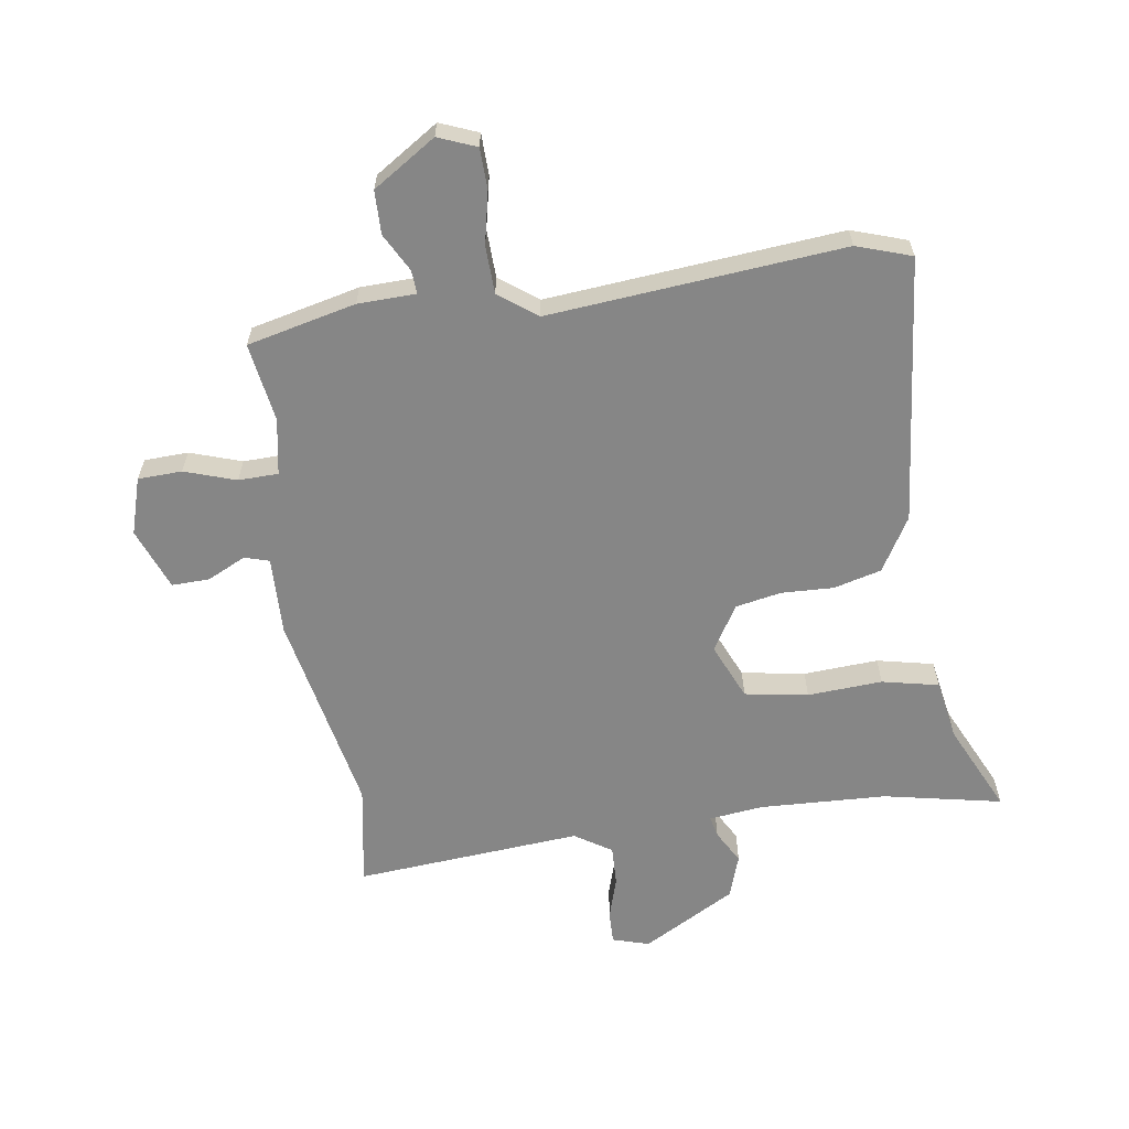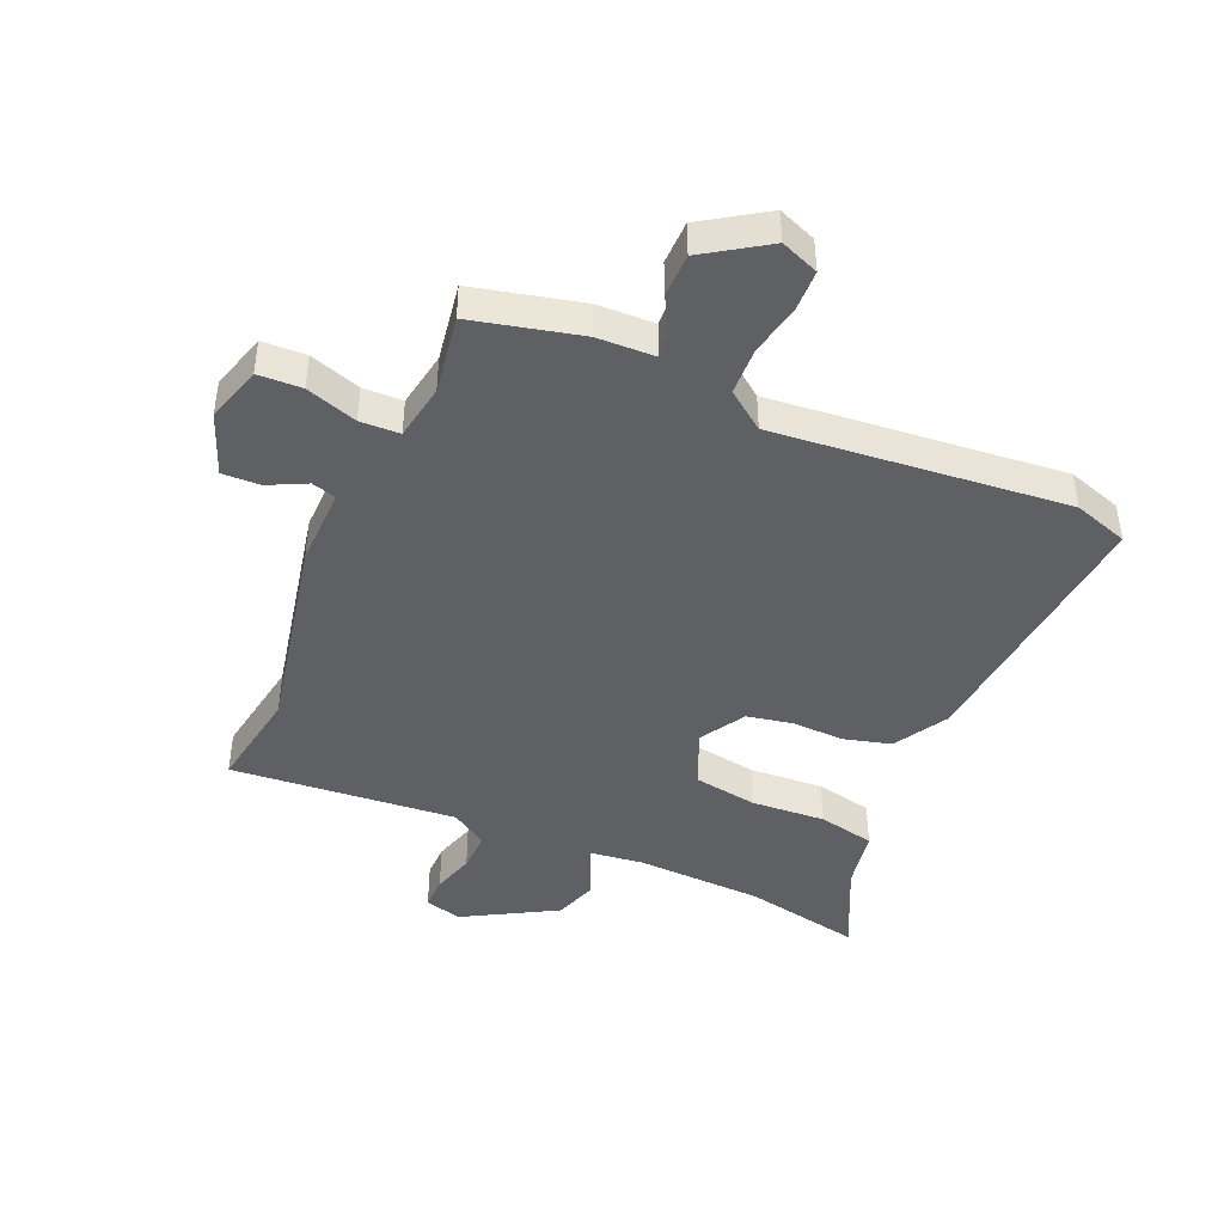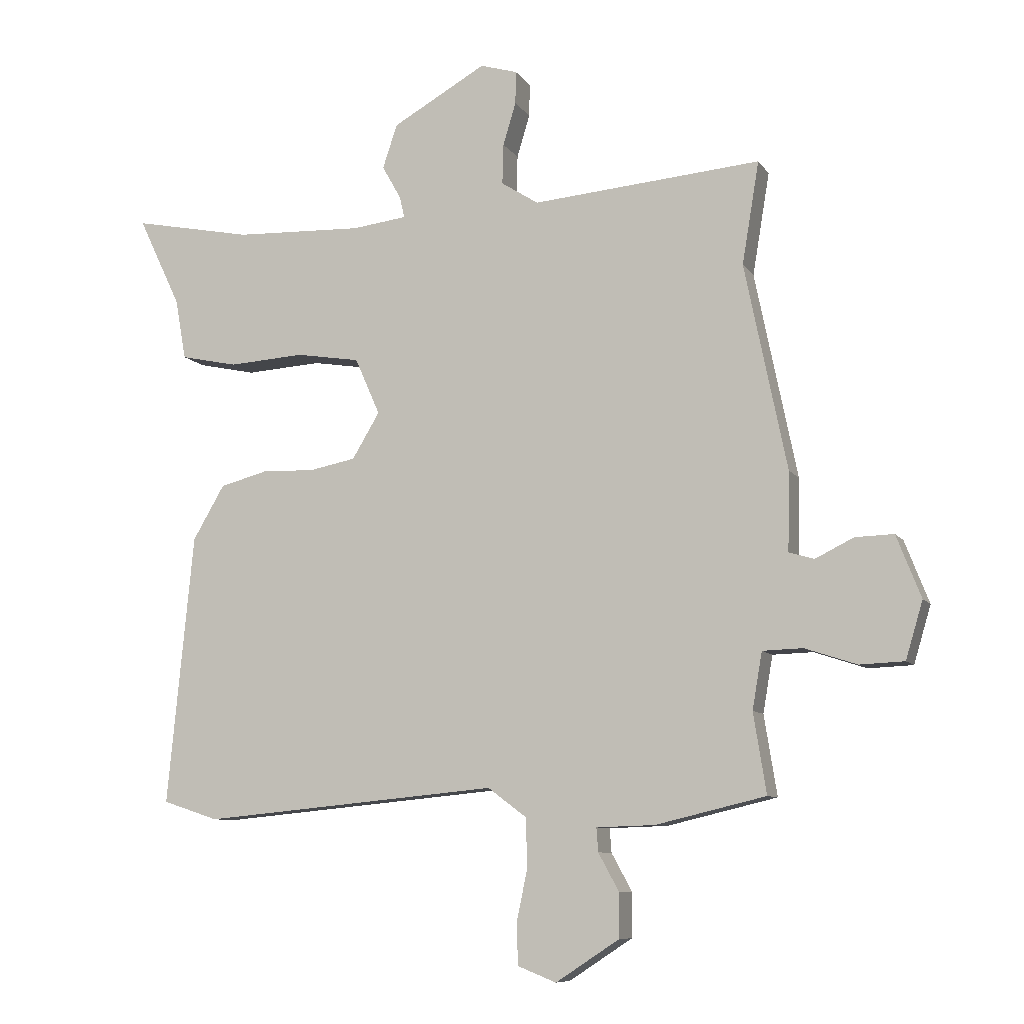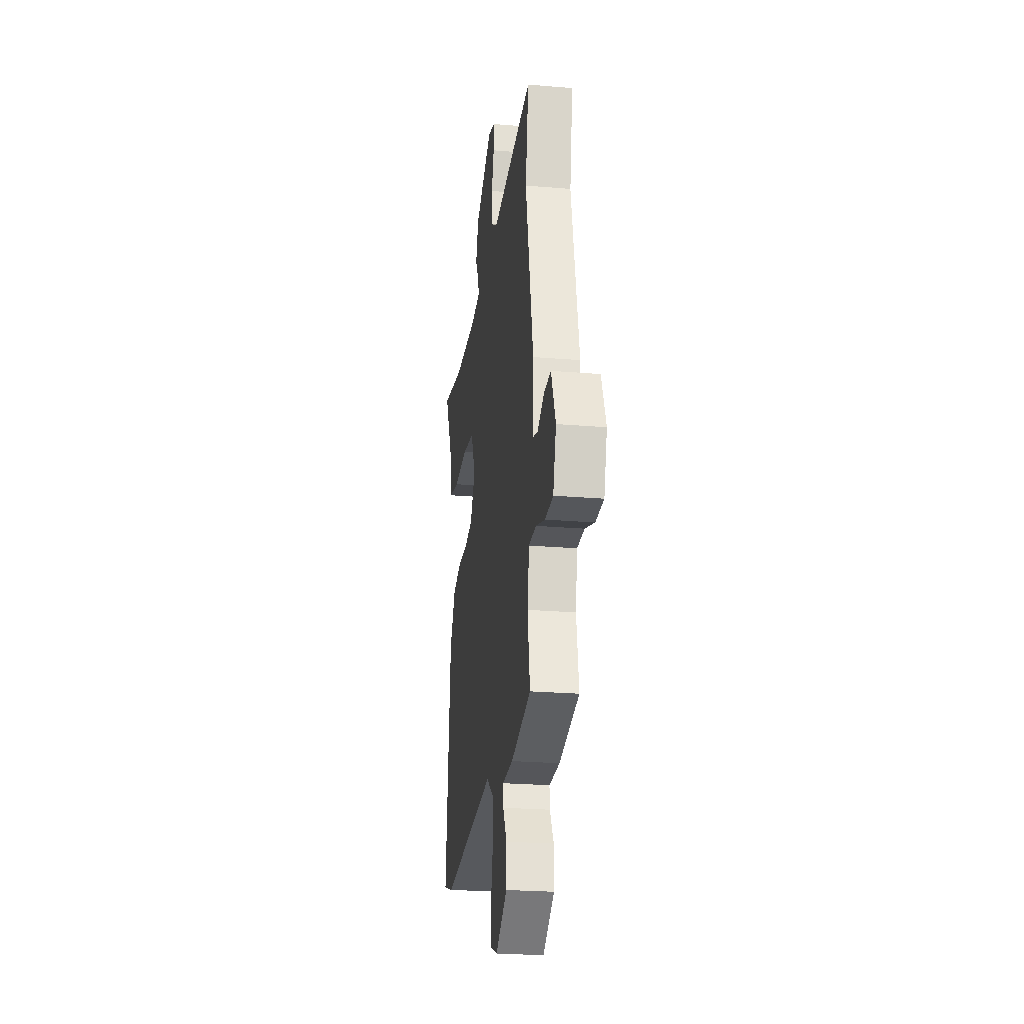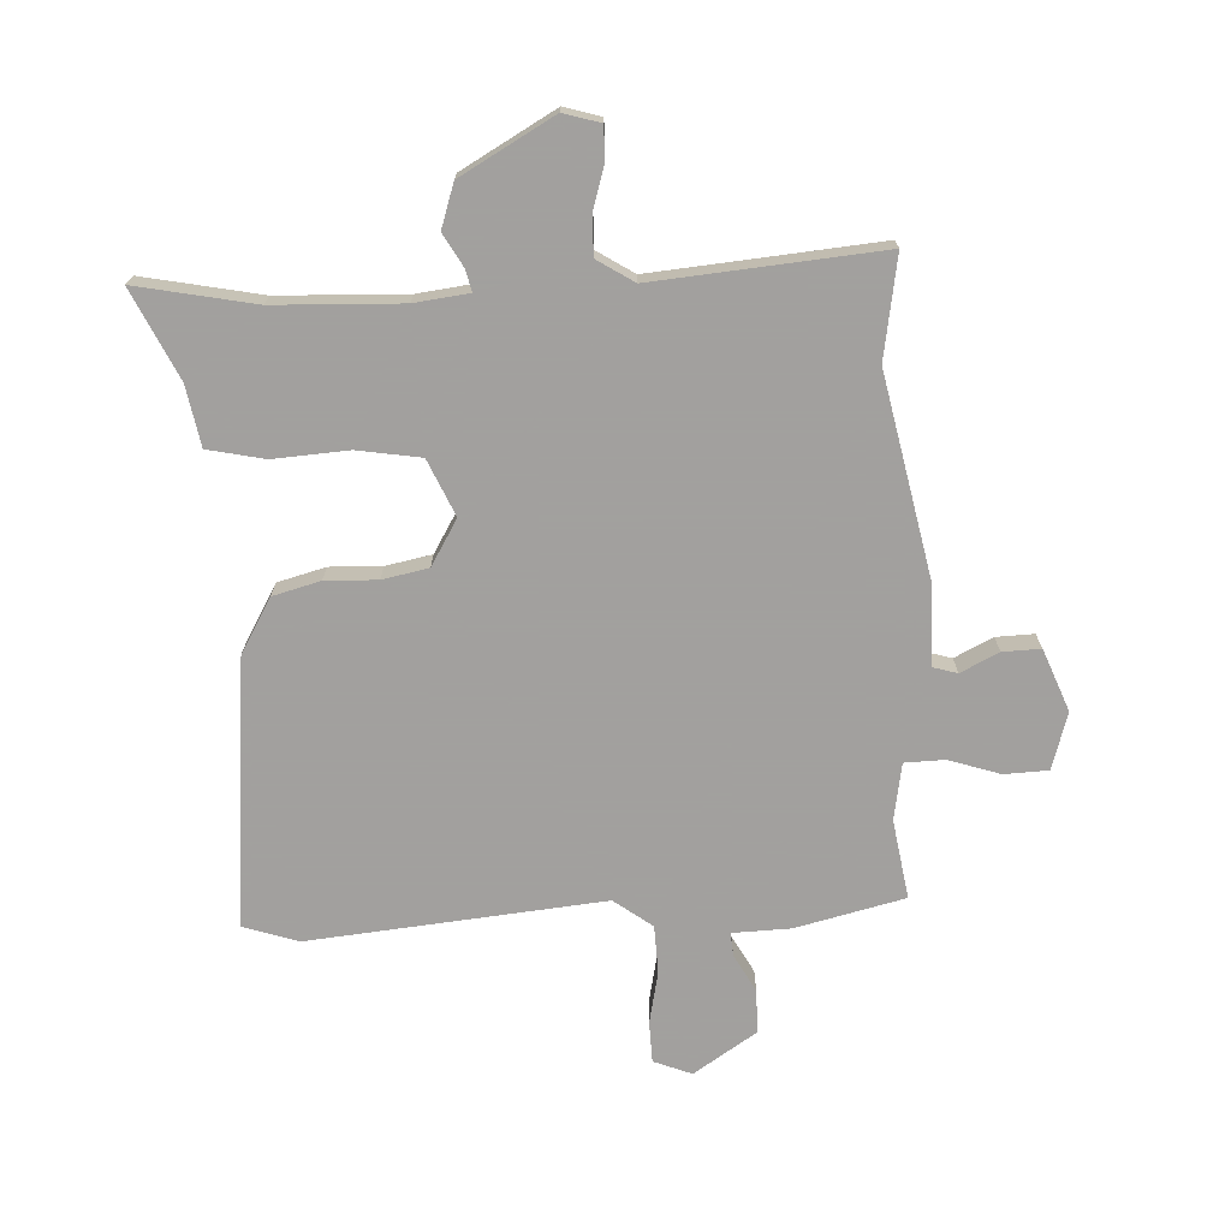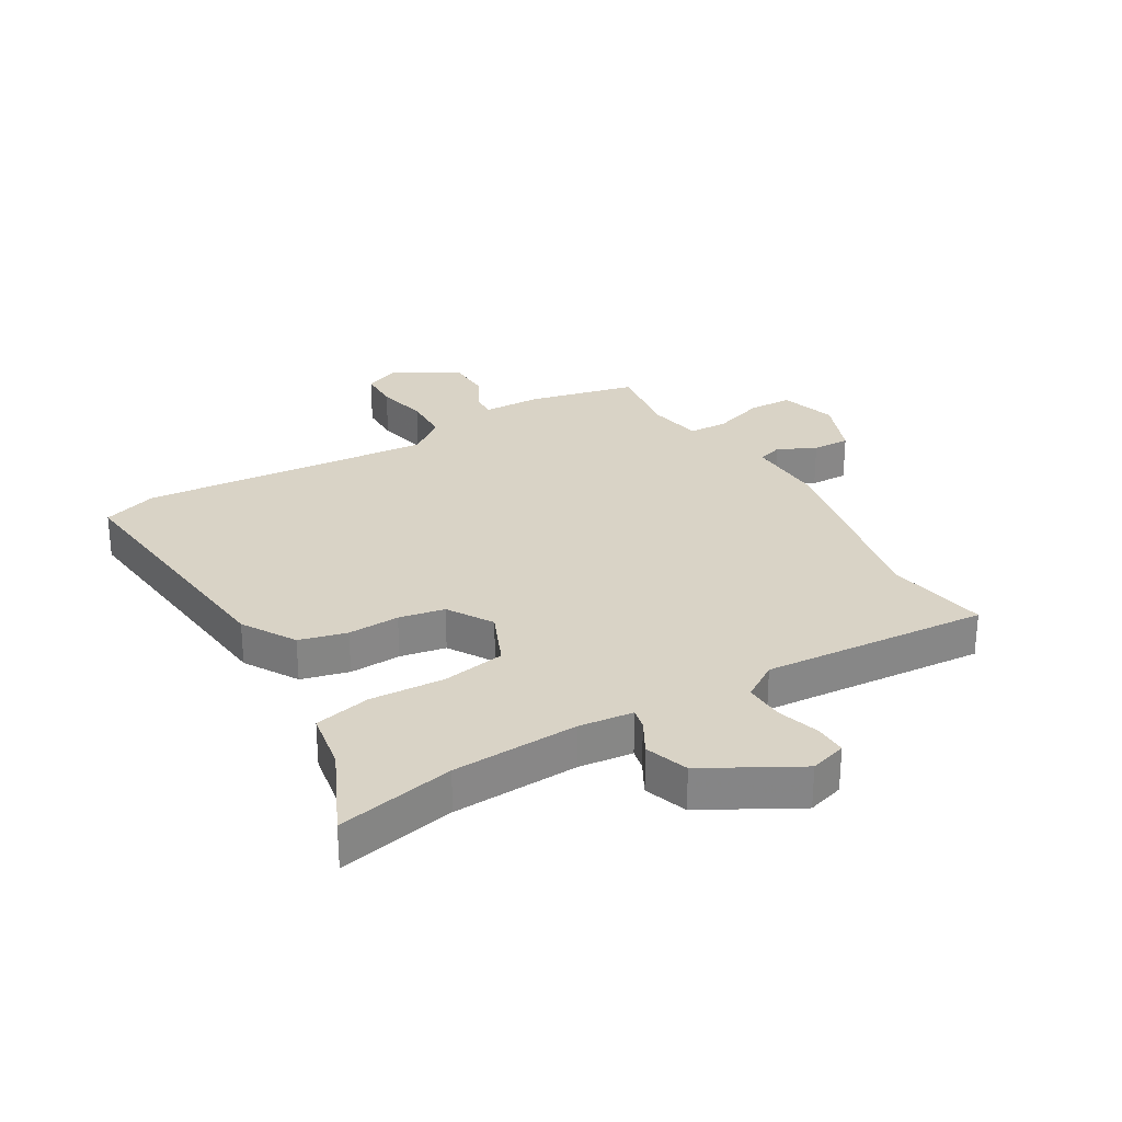
<metadata>
{"format":"obj","ext":"obj","renderer":"f3d","projection":"perspective","resolution":1024,"background":"white","views":[{"elev":-62.1,"azim":-171.8,"up":"+Y"},{"elev":-44.0,"azim":156.6,"up":"+Y"},{"elev":-8.7,"azim":19.7,"up":"+Z"},{"elev":-24.3,"azim":82.0,"up":"+Z"},{"elev":-71.9,"azim":2.8,"up":"+Y"},{"elev":28.3,"azim":-31.0,"up":"+Y"}]}
</metadata>
<code>
v 0.503 0.07 0.519
v 0.475 0.07 0.351
v 0.544 0.07 0.014
v 0.541 0.07 -0.115
v 0.582 0.07 -0.127
v 0.645 0.07 -0.096
v 0.708 0.07 -0.094
v 0.748 0.07 -0.196
v 0.72 0.07 -0.29
v 0.647 0.07 -0.293
v 0.562 0.07 -0.265
v 0.496 0.07 -0.267
v 0.48 0.07 -0.36
v 0.501 0.07 -0.491
v 0.321 0.07 -0.534
v 0.225 0.07 -0.537
v 0.228 0.07 -0.576
v 0.262 0.07 -0.638
v 0.261 0.07 -0.71
v 0.157 0.07 -0.778
v 0.094 0.07 -0.753
v 0.092 0.07 -0.685
v 0.11 0.07 -0.599
v 0.107 0.07 -0.52
v 0.044 0.07 -0.473
v -0.443 0.07 -0.519
v -0.534 0.07 -0.489
v -0.491 0.07 -0.045
v -0.439 0.07 0.044
v -0.36 0.07 0.065
v -0.274 0.07 0.062
v -0.198 0.07 0.077
v -0.153 0.07 0.152
v -0.194 0.07 0.245
v -0.299 0.07 0.262
v -0.423 0.07 0.254
v -0.517 0.07 0.274
v -0.535 0.07 0.374
v -0.605 0.07 0.521
v -0.409 0.07 0.482
v -0.199 0.07 0.474
v -0.109 0.07 0.485
v -0.117 0.07 0.52
v -0.148 0.07 0.575
v -0.124 0.07 0.647
v 0.03 0.07 0.734
v 0.091 0.07 0.716
v 0.09 0.07 0.662
v 0.069 0.07 0.592
v 0.067 0.07 0.526
v 0.128 0.07 0.487
v 0.503 0 0.519
v 0.475 0 0.351
v 0.544 0 0.014
v 0.541 0 -0.115
v 0.582 0 -0.127
v 0.645 0 -0.096
v 0.708 0 -0.094
v 0.748 0 -0.196
v 0.72 0 -0.29
v 0.647 0 -0.293
v 0.562 0 -0.265
v 0.496 0 -0.267
v 0.48 0 -0.36
v 0.501 0 -0.491
v 0.321 0 -0.534
v 0.225 0 -0.537
v 0.228 0 -0.576
v 0.262 0 -0.638
v 0.261 0 -0.71
v 0.157 0 -0.778
v 0.094 0 -0.753
v 0.092 0 -0.685
v 0.11 0 -0.599
v 0.107 0 -0.52
v 0.044 0 -0.473
v -0.443 0 -0.519
v -0.534 0 -0.489
v -0.491 0 -0.045
v -0.439 0 0.044
v -0.36 0 0.065
v -0.274 0 0.062
v -0.198 0 0.077
v -0.153 0 0.152
v -0.194 0 0.245
v -0.299 0 0.262
v -0.423 0 0.254
v -0.517 0 0.274
v -0.535 0 0.374
v -0.605 0 0.521
v -0.409 0 0.482
v -0.199 0 0.474
v -0.109 0 0.485
v -0.117 0 0.52
v -0.148 0 0.575
v -0.124 0 0.647
v 0.03 0 0.734
v 0.091 0 0.716
v 0.09 0 0.662
v 0.069 0 0.592
v 0.067 0 0.526
v 0.128 0 0.487
f 46 47 48 49
f 46 49 50
f 43 44 45 46
f 42 43 46 50
f 38 39 40
f 38 40 41
f 35 36 37 38
f 34 35 38 41
f 33 34 41 42
f 28 29 30 31
f 28 31 32
f 25 26 27 28
f 24 25 28 32
f 20 21 22 23
f 20 23 24
f 17 18 19 20
f 16 17 20 24
f 13 14 15 16
f 12 13 16 24
f 8 9 10 11
f 8 11 12
f 5 6 7 8
f 4 5 8 12
f 2 3 4 12
f 51 1 2
f 51 2 12 24
f 33 42 50 51
f 24 32 33 51
f 100 99 98 97
f 101 100 97
f 97 96 95 94
f 101 97 94 93
f 91 90 89
f 92 91 89
f 89 88 87 86
f 92 89 86 85
f 93 92 85 84
f 82 81 80 79
f 83 82 79
f 79 78 77 76
f 83 79 76 75
f 74 73 72 71
f 75 74 71
f 71 70 69 68
f 75 71 68 67
f 67 66 65 64
f 75 67 64 63
f 62 61 60 59
f 63 62 59
f 59 58 57 56
f 63 59 56 55
f 63 55 54 53
f 53 52 102
f 75 63 53 102
f 102 101 93 84
f 102 84 83 75
f 1 52 53 2
f 2 53 54 3
f 3 54 55 4
f 4 55 56 5
f 5 56 57 6
f 6 57 58 7
f 7 58 59 8
f 8 59 60 9
f 9 60 61 10
f 10 61 62 11
f 11 62 63 12
f 12 63 64 13
f 13 64 65 14
f 14 65 66 15
f 15 66 67 16
f 16 67 68 17
f 17 68 69 18
f 18 69 70 19
f 19 70 71 20
f 20 71 72 21
f 21 72 73 22
f 22 73 74 23
f 23 74 75 24
f 24 75 76 25
f 25 76 77 26
f 26 77 78 27
f 27 78 79 28
f 28 79 80 29
f 29 80 81 30
f 30 81 82 31
f 31 82 83 32
f 32 83 84 33
f 33 84 85 34
f 34 85 86 35
f 35 86 87 36
f 36 87 88 37
f 37 88 89 38
f 38 89 90 39
f 39 90 91 40
f 40 91 92 41
f 41 92 93 42
f 42 93 94 43
f 43 94 95 44
f 44 95 96 45
f 45 96 97 46
f 46 97 98 47
f 47 98 99 48
f 48 99 100 49
f 49 100 101 50
f 50 101 102 51
f 51 102 52 1

</code>
